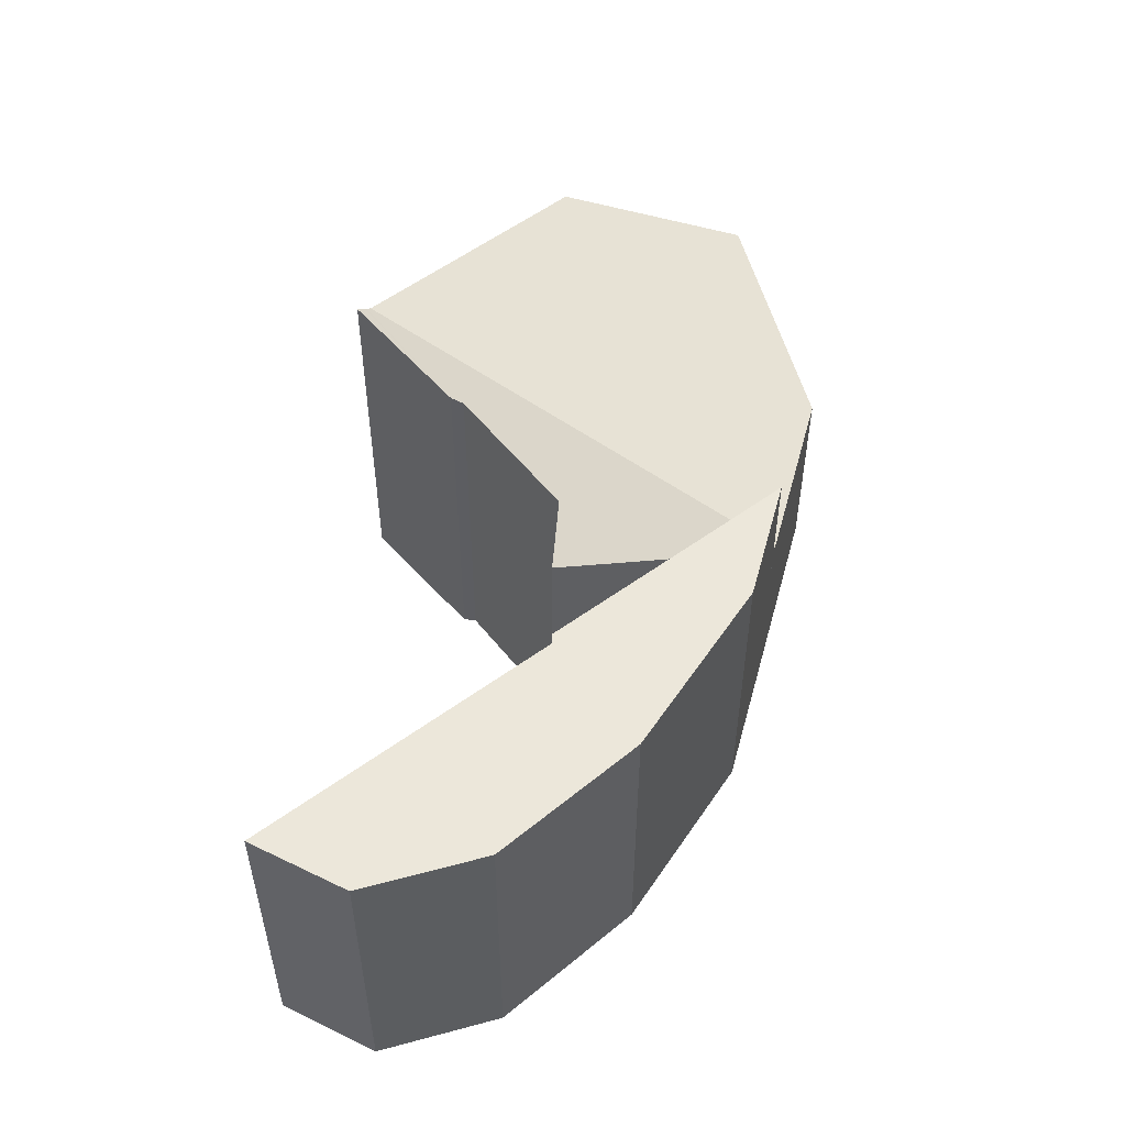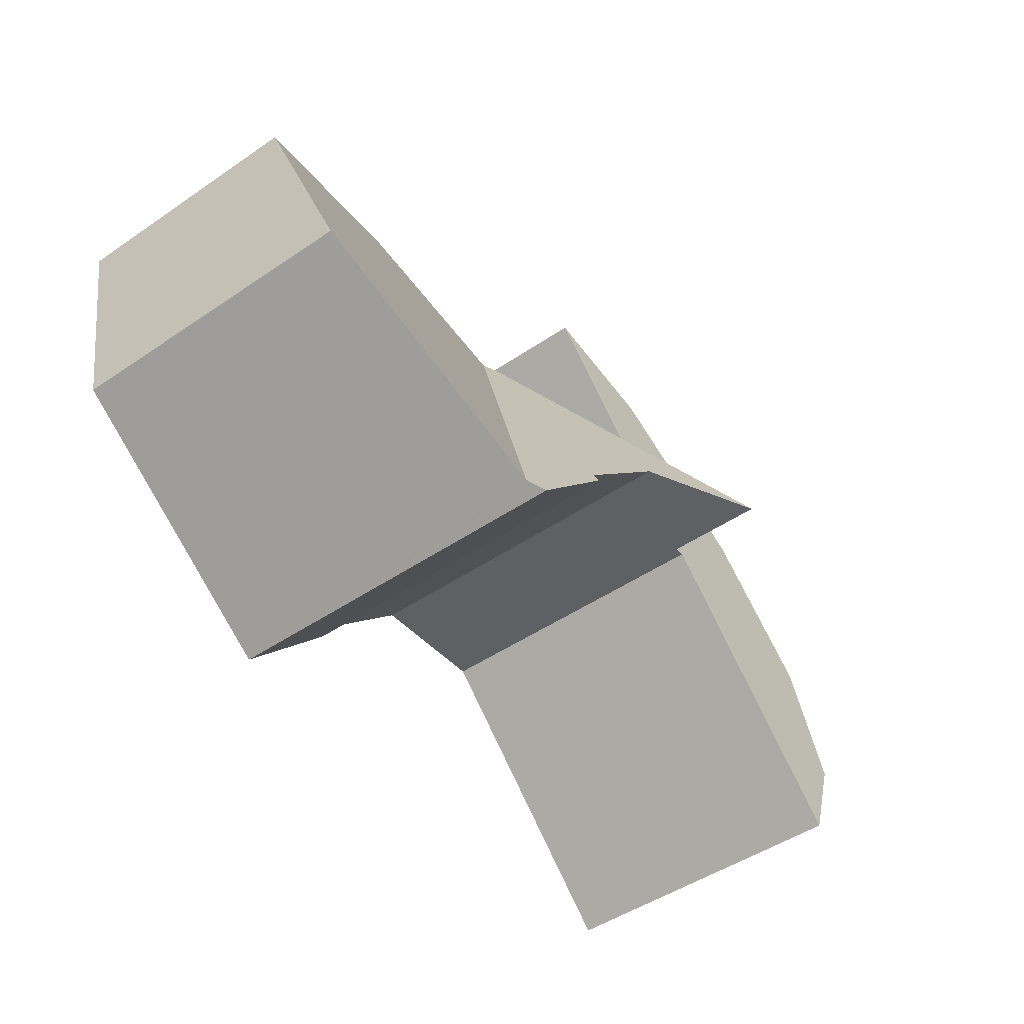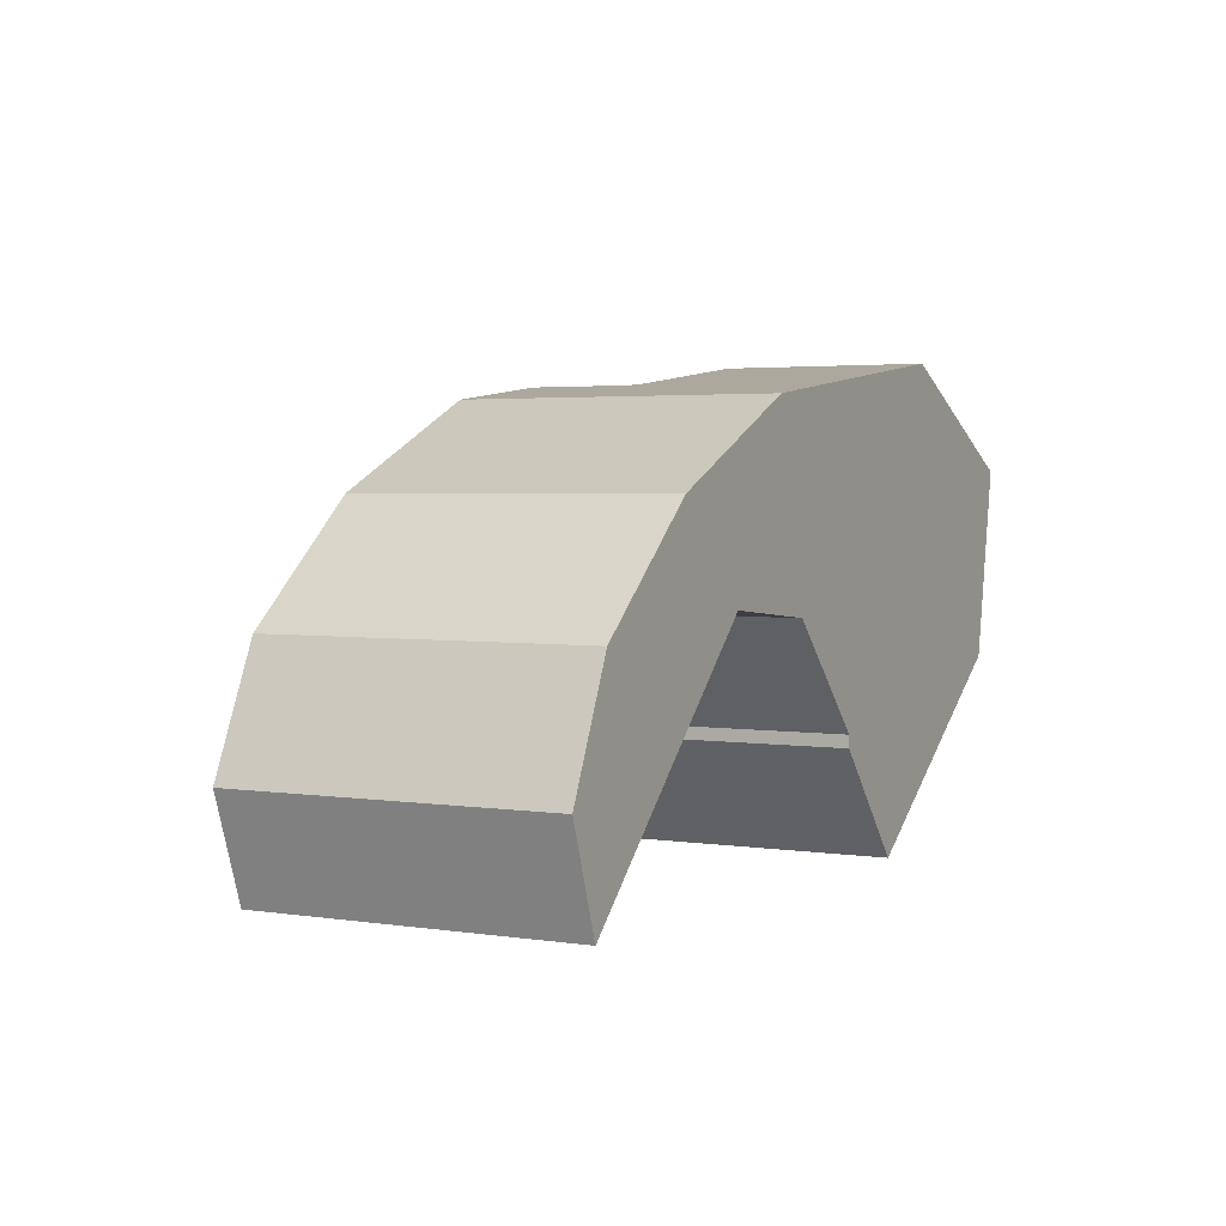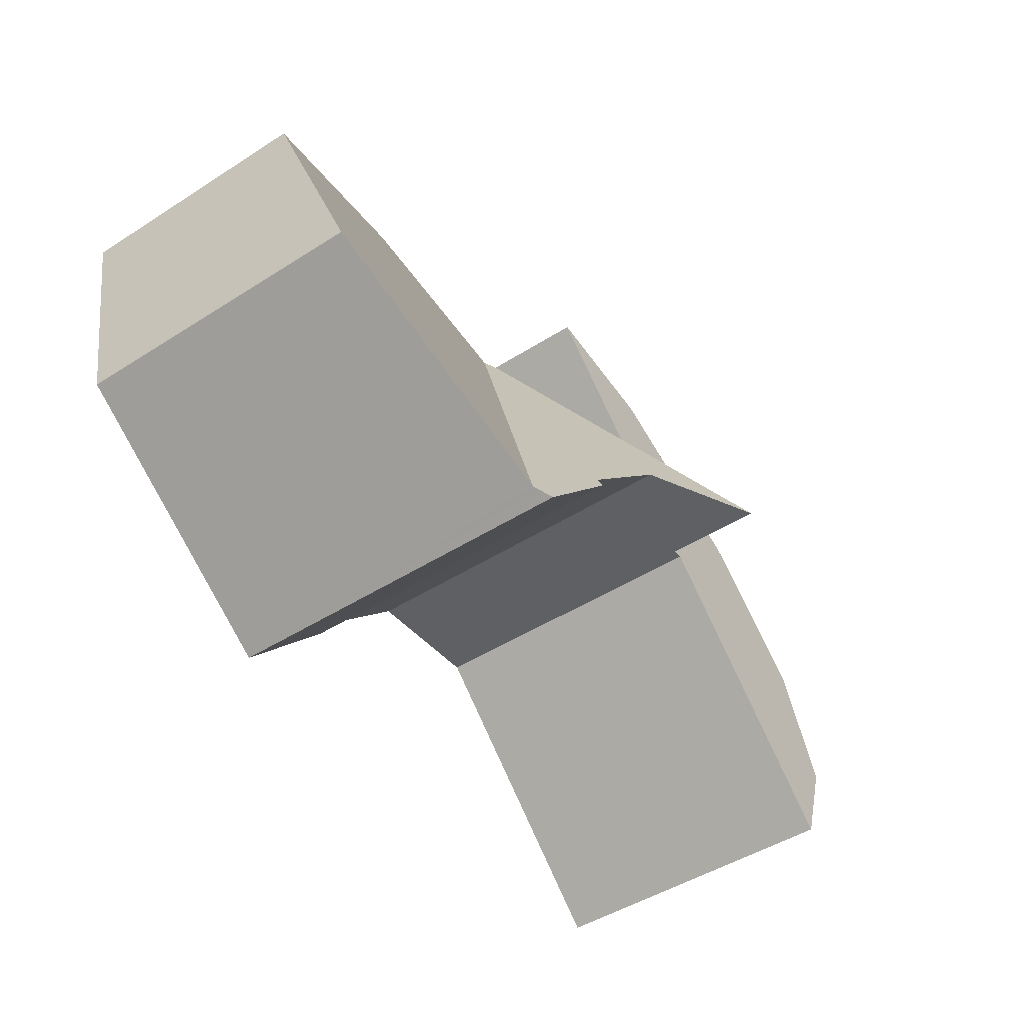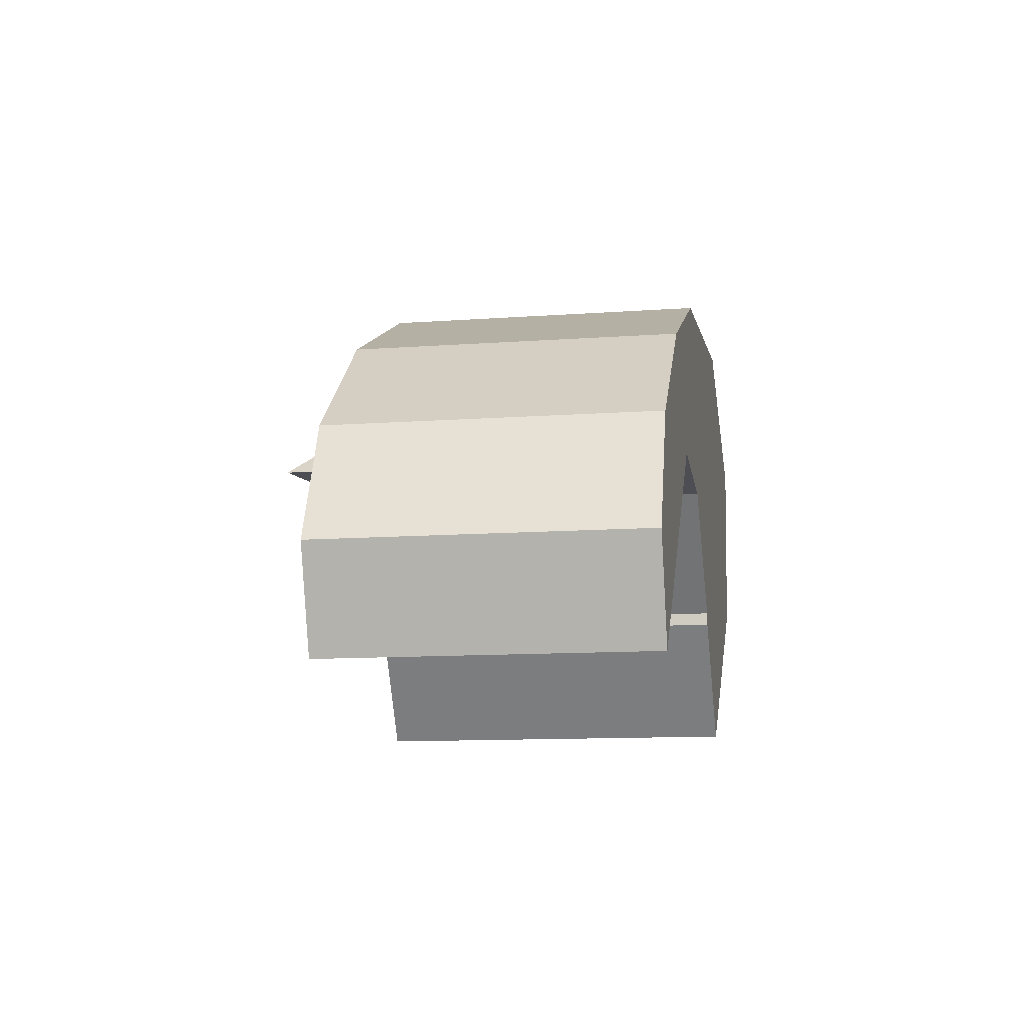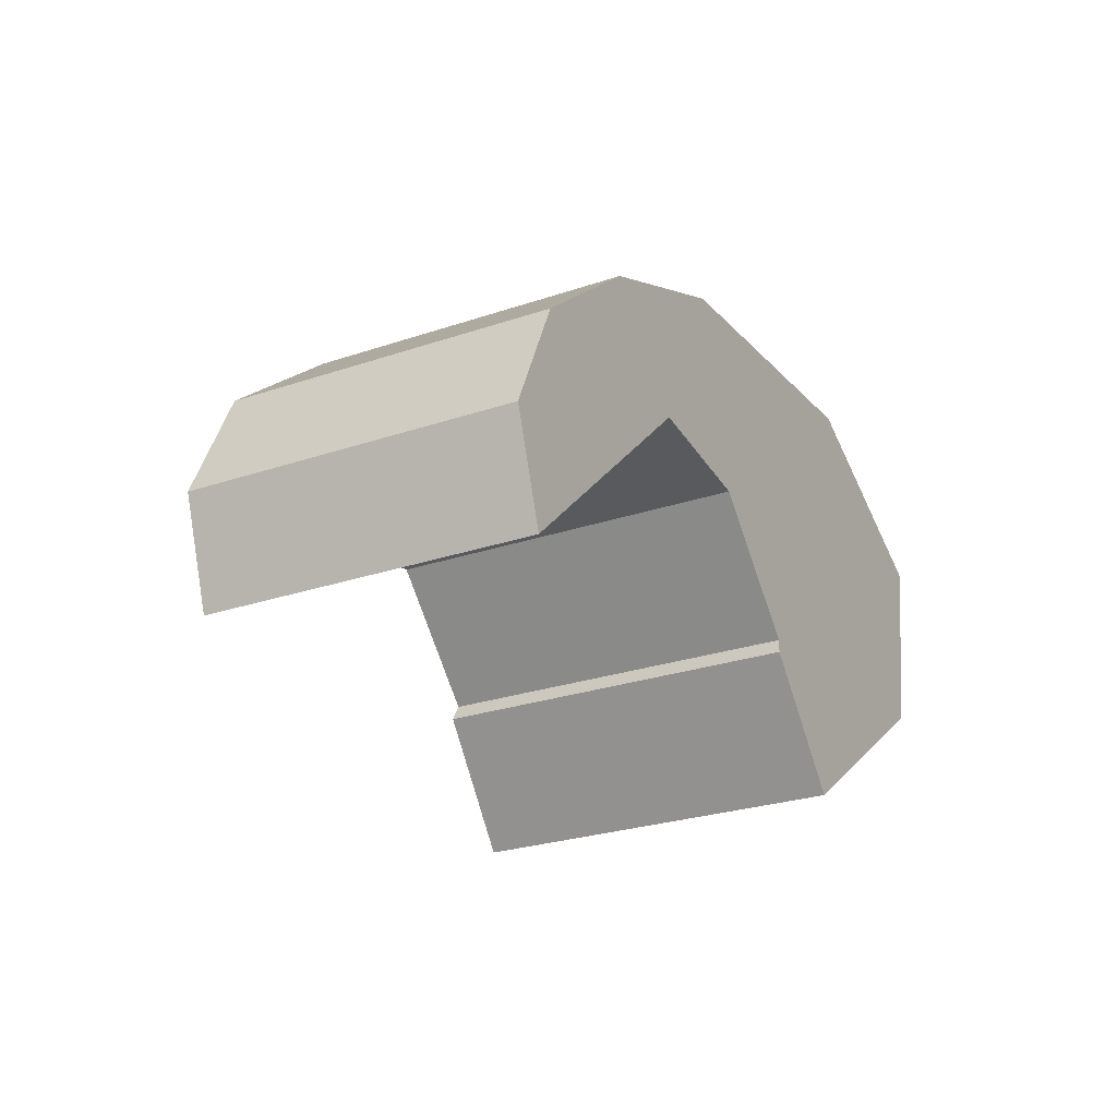
<metadata>
{"format":"obj","ext":"obj","renderer":"f3d","projection":"perspective","resolution":1024,"background":"white","views":[{"elev":52.1,"azim":-81.6,"up":"+Y"},{"elev":-49.0,"azim":127.0,"up":"+Z"},{"elev":3.1,"azim":-62.4,"up":"+Z"},{"elev":-48.0,"azim":125.5,"up":"+Z"},{"elev":-11.8,"azim":-80.2,"up":"+Z"},{"elev":-26.6,"azim":-62.1,"up":"+Z"}]}
</metadata>
<code>
v  4.194 4.465 2.177
v  4.897 4.467 1.461
v  3.569 5.07 1.59
v  5.057 4.395 1.446
v  6.399 4.472 -0.068
v  7.721 4.466 -1.395
v  7.624 4.547 -1.461
v  7.749 4.442 -1.376
v  7.805 4.396 -1.339
v  6.4 4.395 0.086
v  6.265 2.526 3.996
v  4.831 3.85 2.775
v  6.114 2.611 3.979
v  10.91 3.62 1.322
v  8.645 2.526 4.28
v  11.21 3.058 3.017
v  10.8 3.832 0.681
v  8.764 4.215 -0.691
v  7.624 8.946e-17 -1.461
v  7.721 8.542e-17 -1.395
v  7.749 8.426e-17 -1.376
v  10.8 -4.17e-17 0.681
v  8.764 4.231e-17 -0.691
v  7.805 8.199e-17 -1.339
v  6.399 4.164e-18 -0.068
v  6.4 -5.266e-18 0.086
v  5.057 -8.854e-17 1.446
v  3.569 -9.736e-17 1.59
v  4.897 -8.946e-17 1.461
v  4.831 -1.699e-16 2.775
v  6.114 -2.436e-16 3.979
v  4.194 -1.333e-16 2.177
v  8.645 -2.621e-16 4.28
v  6.265 -2.447e-16 3.996
v  11.21 -1.847e-16 3.017
v  10.91 -8.095e-17 1.322
v  0 3.85 2.357e-16
v  3.436 3.85 1.603
v  0.425 3.85 -1.222
v  0.647 3.85 1.417
v  2.243 3.85 2.762
v  3.569 3.85 1.59
v  4.194 3.85 2.177
v  3.191 3.85 3.194
v  4.489 3.85 3.785
v  6.114 3.85 3.979
v  2.243 -1.691e-16 2.762
v  4.489 -2.318e-16 3.785
v  3.191 -1.956e-16 3.194
v  0 0 0
v  0.647 -8.677e-17 1.417
v  3.436 -9.816e-17 1.603
v  0.425 7.483e-17 -1.222
g defaultobject
f 1 2 3
f 2 1 4
f 5 6 7
f 6 5 8
f 8 5 9
f 9 5 10
f 9 10 11
f 11 10 4
f 11 4 1
f 11 1 12
f 11 12 13
f 14 15 16
f 15 14 17
f 15 17 11
f 11 17 18
f 11 18 9
f 6 19 7
f 19 6 8
f 19 8 9
f 19 9 18
f 19 18 17
f 19 17 20
f 20 17 21
f 21 17 22
f 21 22 23
f 21 23 24
f 19 5 7
f 5 19 25
f 26 4 10
f 4 26 27
f 25 10 5
f 10 25 26
f 2 28 3
f 28 2 4
f 28 4 27
f 28 27 29
f 28 1 3
f 1 28 12
f 12 28 13
f 13 28 30
f 13 30 31
f 30 28 32
f 31 11 13
f 11 31 15
f 15 31 33
f 33 31 34
f 15 35 16
f 35 15 33
f 35 14 16
f 14 35 17
f 17 35 22
f 22 35 36
f 29 32 28
f 32 29 30
f 30 29 31
f 31 29 34
f 34 29 33
f 33 29 27
f 33 27 26
f 33 26 35
f 35 26 25
f 35 25 19
f 35 19 36
f 36 19 20
f 36 20 21
f 36 21 24
f 36 24 23
f 36 23 22
f 37 38 39
f 38 37 40
f 38 40 41
f 38 41 42
f 42 41 43
f 43 41 44
f 43 44 12
f 12 44 45
f 12 45 46
f 47 44 41
f 44 47 45
f 45 47 48
f 48 47 49
f 50 40 37
f 40 50 51
f 51 41 40
f 41 51 47
f 48 46 45
f 46 48 31
f 31 12 46
f 12 31 43
f 43 31 42
f 42 31 28
f 28 31 30
f 28 30 32
f 52 39 38
f 39 52 53
f 28 38 42
f 38 28 52
f 53 37 39
f 37 53 50
f 48 30 31
f 30 48 49
f 30 49 32
f 32 49 28
f 28 49 47
f 28 47 52
f 52 47 53
f 53 47 51
f 53 51 50

</code>
